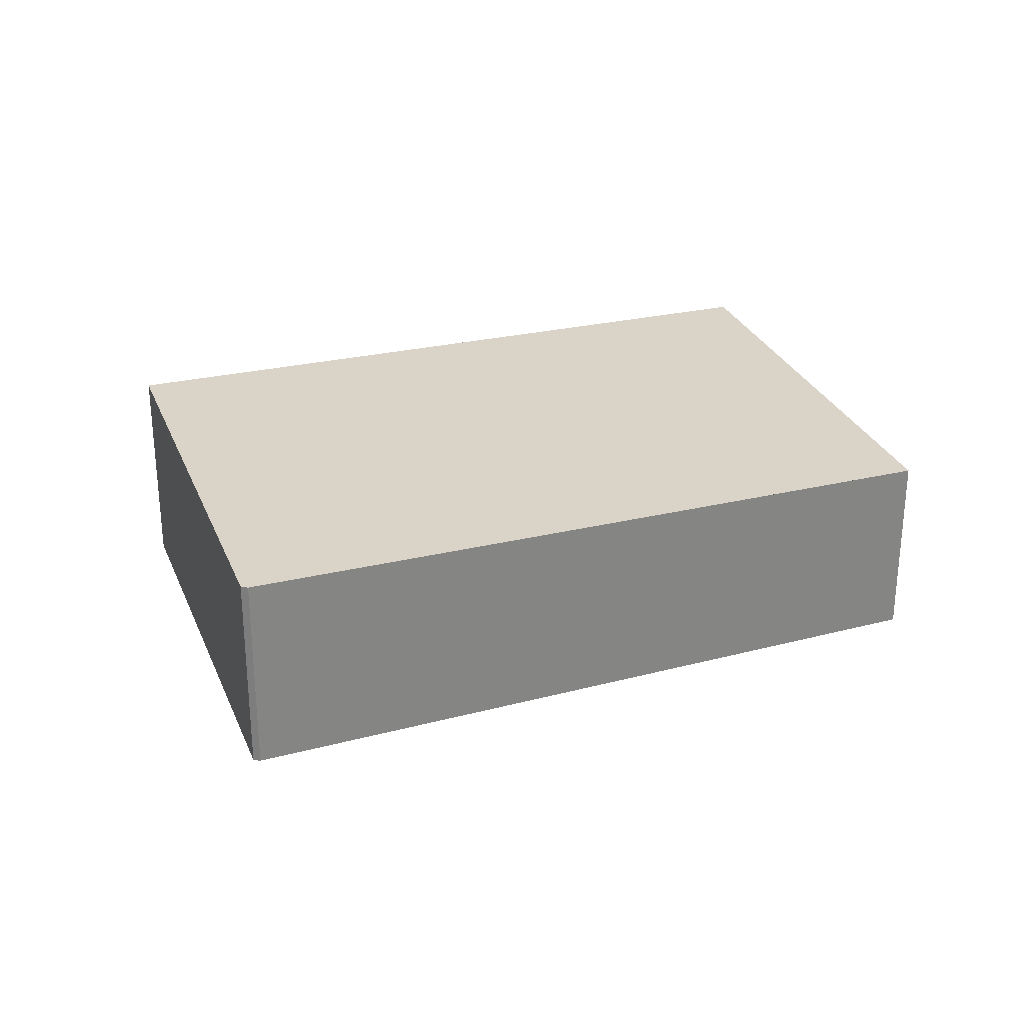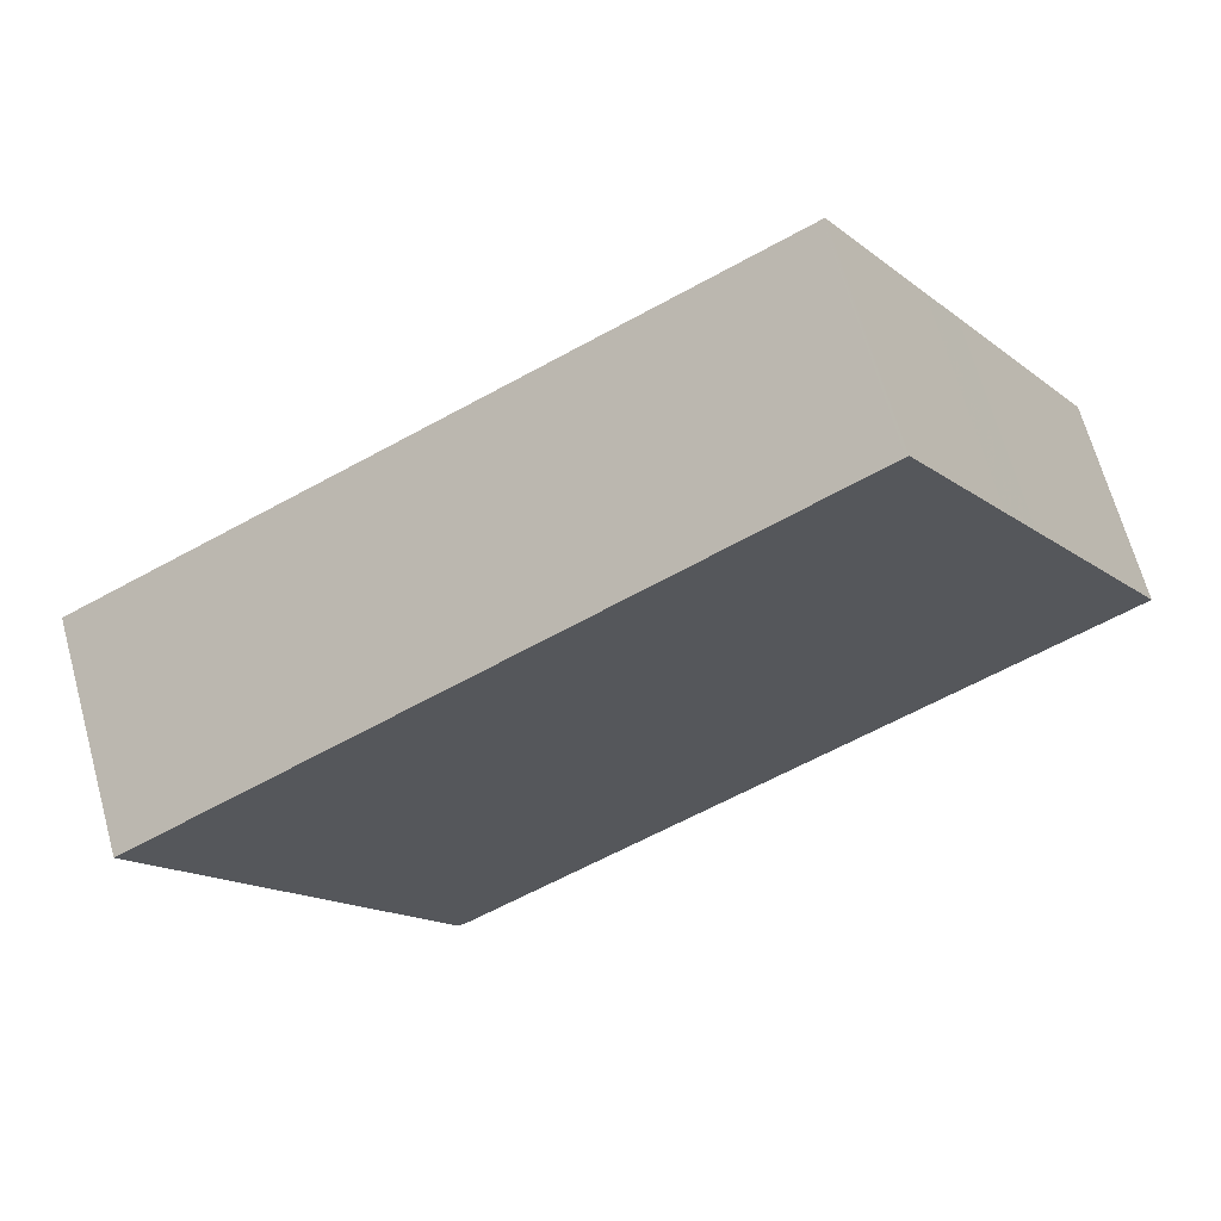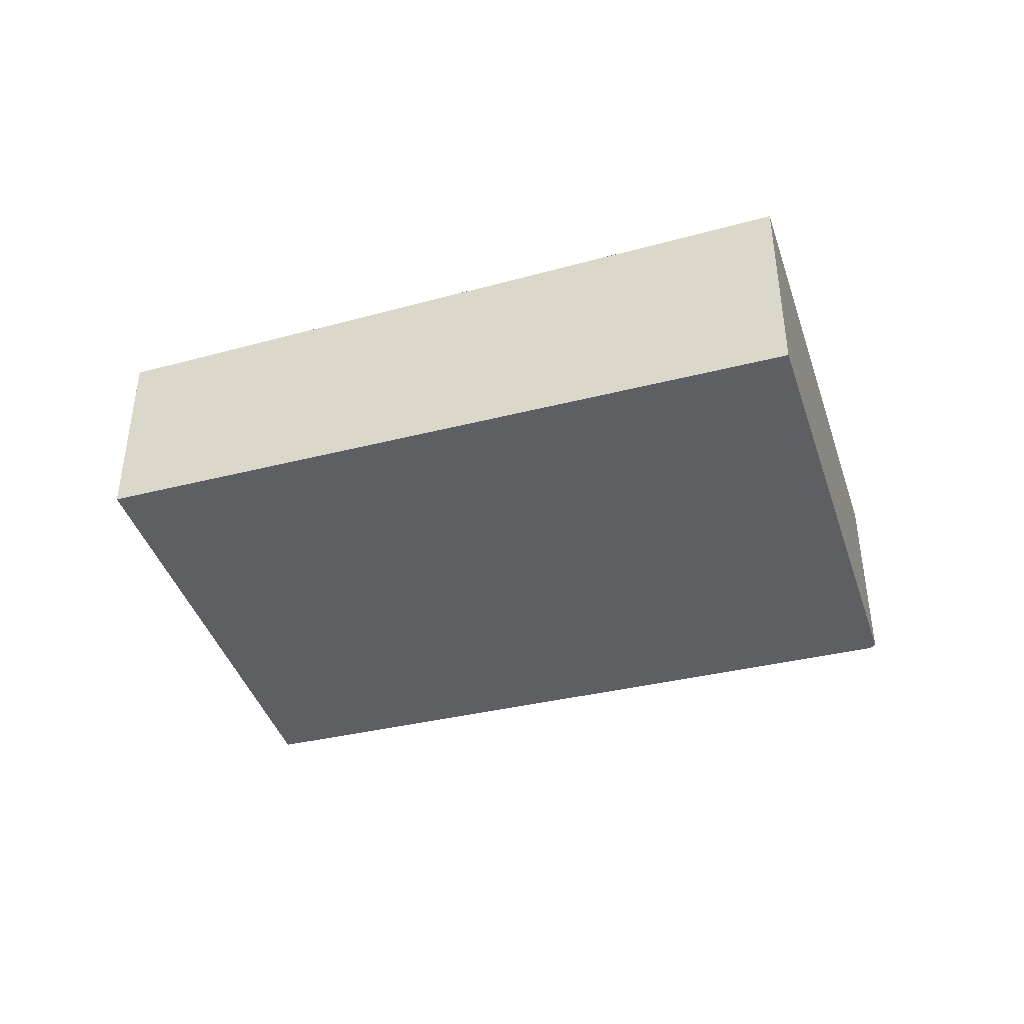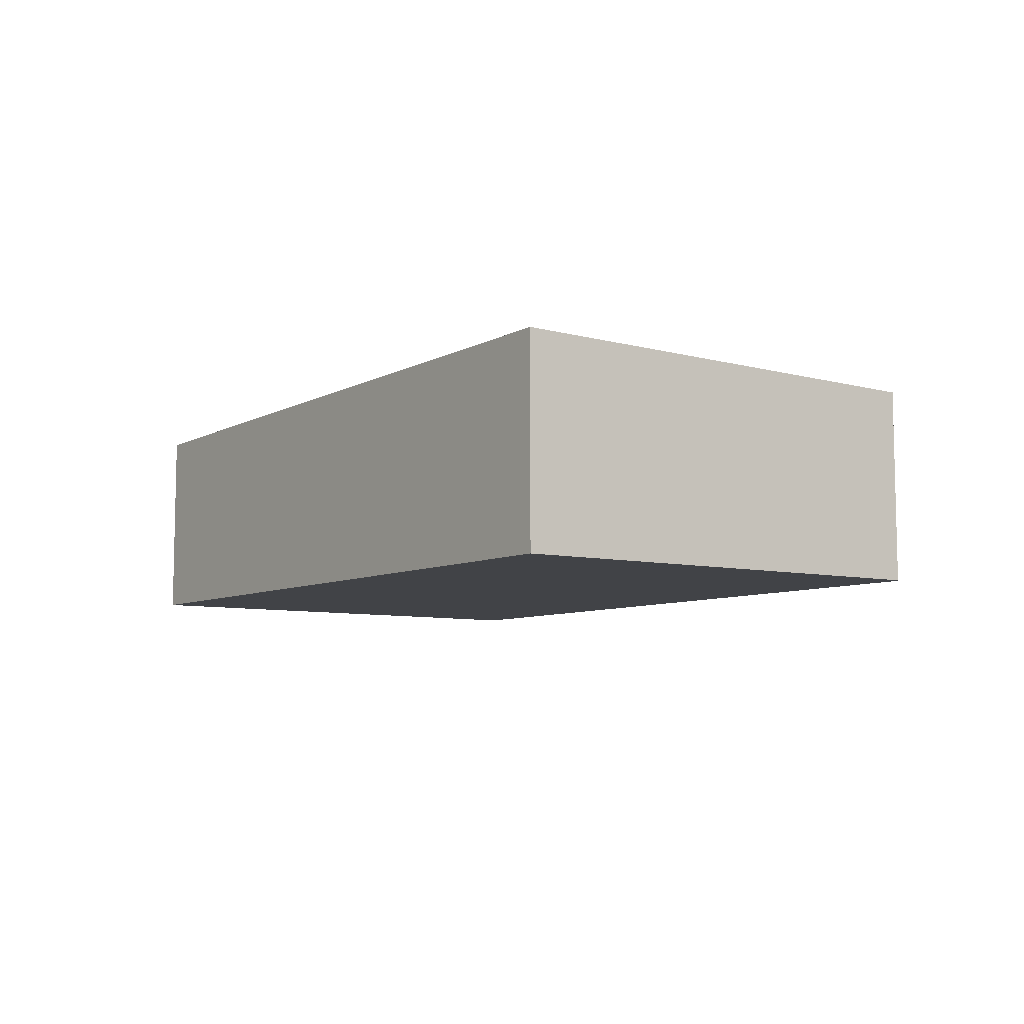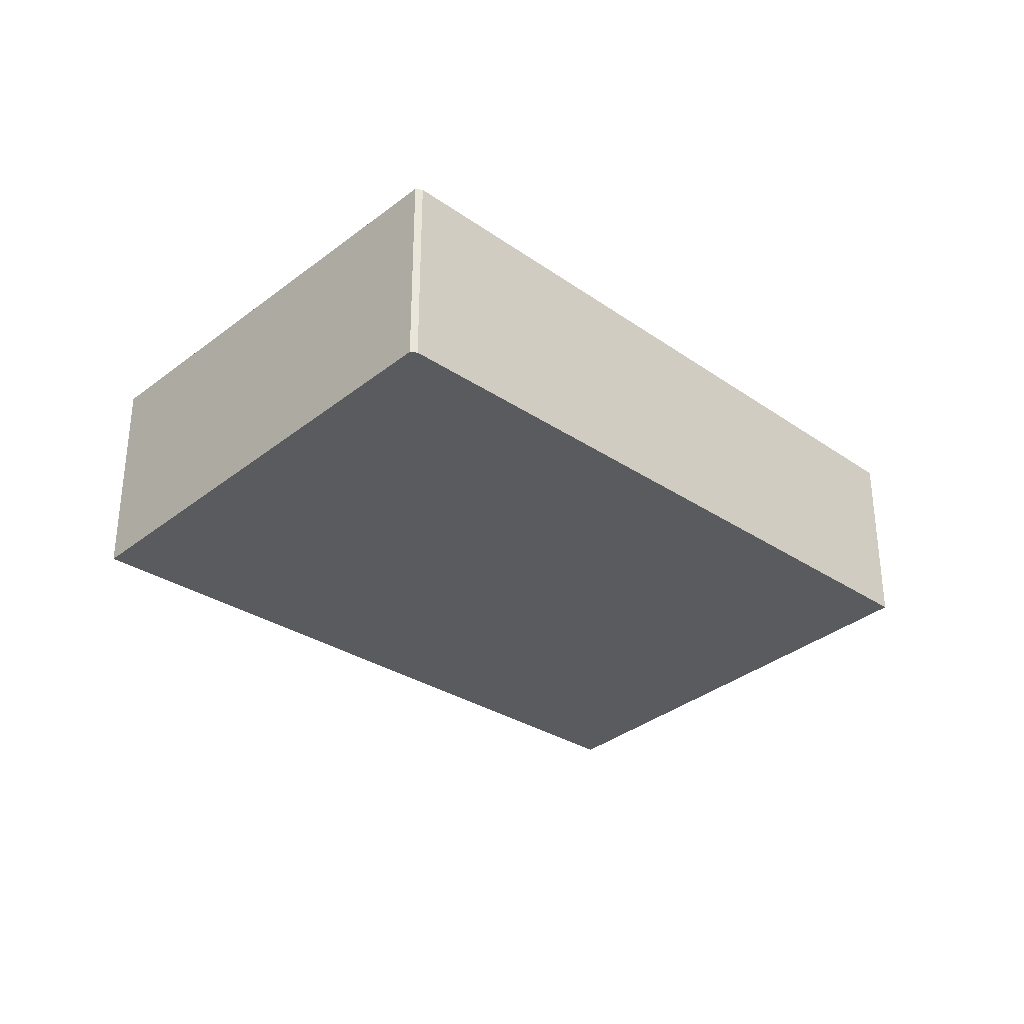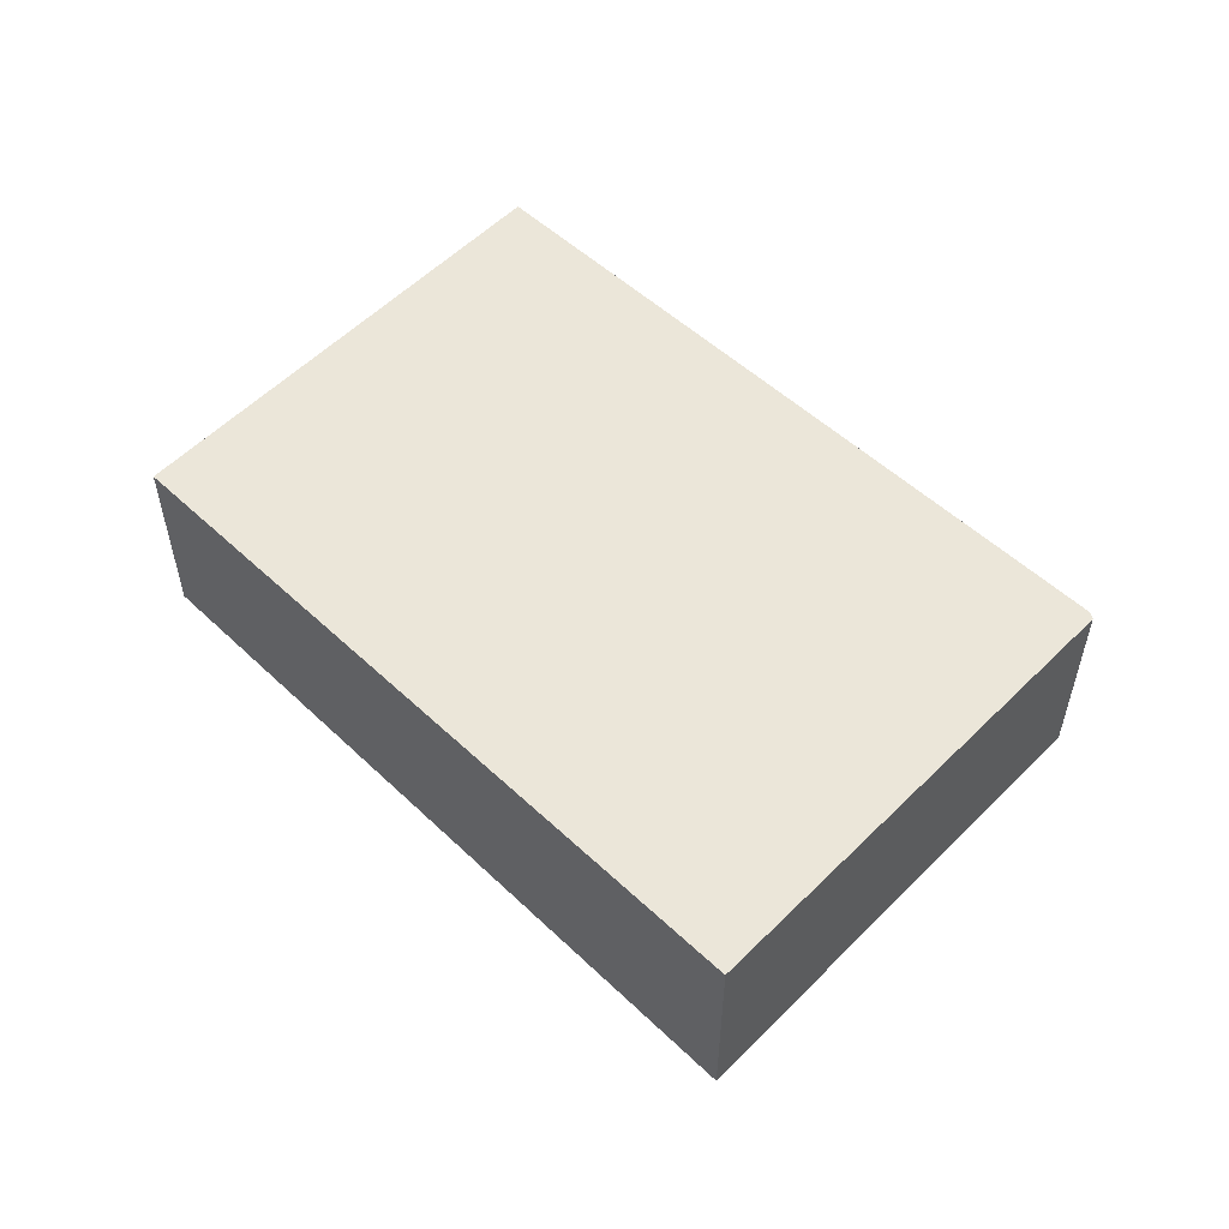
<metadata>
{"format":"obj","ext":"obj","renderer":"f3d","projection":"perspective","resolution":1024,"background":"white","views":[{"elev":28.5,"azim":12.8,"up":"+Z"},{"elev":66.8,"azim":-15.4,"up":"+Y"},{"elev":-42.7,"azim":-130.3,"up":"+Z"},{"elev":-8.9,"azim":-94.2,"up":"+Z"},{"elev":-33.0,"azim":-11.4,"up":"+Z"},{"elev":55.9,"azim":-103.9,"up":"+Z"}]}
</metadata>
<code>
v -1967 -272.8 -0.819
v -1966 -274.5 -0.7767
v -1969 -276.1 -0.8473
v -1969 -276.1 -0.8483
v -1970 -274.4 -0.8915
v -1967 -273.4 -0.8041
v -1970 -275 -0.8765
v -1969 -275.3 -0.87
v -1967 -273.6 -0.7988
v -1967 -273.4 -0.8043
v -1967 -273.6 -0.799
v -1966 -274.5 -0.7769
v -1969 -274.7 -0.8649
v -1969 -275 -0.8585
v -1969 -275.9 -0.8364
v -1968 -273.7 -0.8161
v -1967 -273.9 -0.8106
v -1967 -274.8 -0.7885
v -1967 -274.8 -0.7889
v -1966 -274.5 -0.7773
v -1969 -275.9 -0.8369
v -1967 -272.8 -0.8193
v -1970 -274.1 -0.8798
v -1968 -273.1 -0.8311
v -1969 -276.1 -0.8484
v -1966 -274.5 -0.7772
v -1967 -273.4 -0.8041
v -1967 -272.8 -0.819
v -1967 -272.8 0
v -1967 -273.4 0
v -1966 -274.5 -0.7769
v -1966 -274.5 -0.7767
v -1966 -274.5 1.11e-16
v -1966 -274.5 -1.11e-16
v -1969 -276.1 -0.8483
v -1969 -276.1 -0.8473
v -1969 -276.1 0
v -1969 -276.1 0
v -1969 -276.1 -0.8484
v -1969 -276.1 -0.8483
v -1969 -276.1 0
v -1969 -276.1 0
v -1970 -274.1 -0.8798
v -1970 -274.4 -0.8915
v -1970 -274.4 0
v -1970 -274.1 0
v -1967 -273.6 -0.7988
v -1967 -273.4 -0.8041
v -1967 -273.4 0
v -1967 -273.6 0
v -1970 -274.4 -0.8915
v -1970 -275 -0.8765
v -1970 -275 0
v -1970 -274.4 0
v -1970 -275 -0.8765
v -1969 -275.3 -0.87
v -1969 -275.3 1.11e-16
v -1970 -275 0
v -1966 -274.5 -0.7772
v -1967 -273.6 -0.7988
v -1967 -273.6 0
v -1966 -274.5 0
v -1967 -274.8 -0.7885
v -1966 -274.5 -0.7769
v -1966 -274.5 -1.11e-16
v -1967 -274.8 -1.11e-16
v -1969 -276.1 -0.8473
v -1969 -275.9 -0.8364
v -1969 -275.9 0
v -1969 -276.1 0
v -1969 -275.9 -0.8364
v -1967 -274.8 -0.7885
v -1967 -274.8 -1.11e-16
v -1969 -275.9 0
v -1967 -272.8 -0.819
v -1967 -272.8 -0.8193
v -1967 -272.8 0
v -1967 -272.8 0
v -1968 -273.1 -0.8311
v -1970 -274.1 -0.8798
v -1970 -274.1 0
v -1968 -273.1 0
v -1967 -272.8 -0.8193
v -1968 -273.1 -0.8311
v -1968 -273.1 0
v -1967 -272.8 0
v -1969 -275.3 -0.87
v -1969 -276.1 -0.8484
v -1969 -276.1 0
v -1969 -275.3 1.11e-16
v -1966 -274.5 -0.7767
v -1966 -274.5 -0.7772
v -1966 -274.5 0
v -1966 -274.5 1.11e-16
v -1967 -272.8 0
v -1966 -274.5 0
v -1969 -276.1 0
v -1969 -276.1 0
v -1970 -274.4 0
f 13 7 5 23
f 21 15 3 4 25
f 14 8 7 13
f 10 6 9 11
f 26 2 12 20
f 17 14 13 16
f 19 18 15 21
f 16 10 11 17
f 20 12 18 19
f 19 17 11 20
f 21 14 17 19
f 22 1 6 10
f 16 13 23 24
f 24 22 10 16
f 25 8 14 21
f 20 11 9 26
f 28 29 30 27
f 32 33 34 31
f 36 37 38 35
f 40 41 42 39
f 44 45 46 43
f 48 49 50 47
f 52 53 54 51
f 56 57 58 55
f 60 61 62 59
f 64 65 66 63
f 68 69 70 67
f 72 73 74 71
f 76 77 78 75
f 80 81 82 79
f 84 85 86 83
f 88 89 90 87
f 92 93 94 91
f 96 97 98 99 95

</code>
